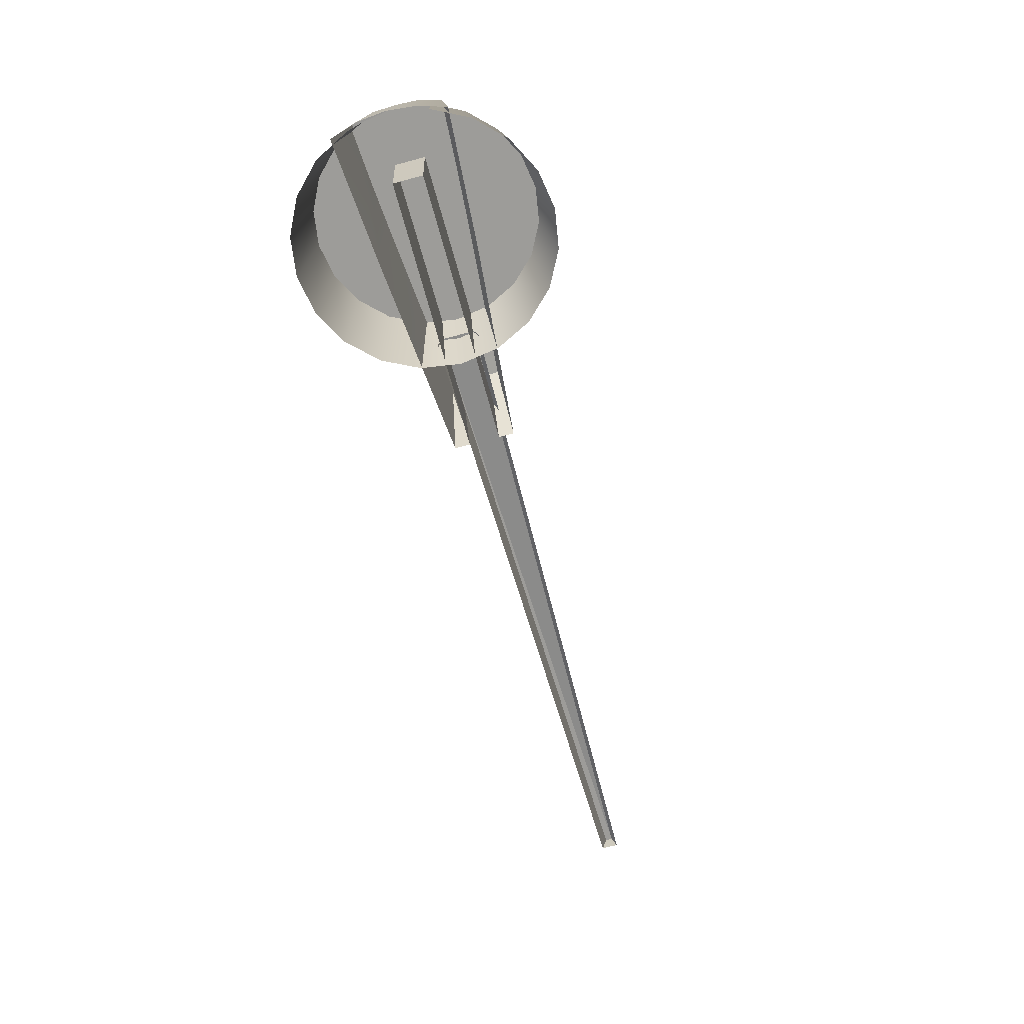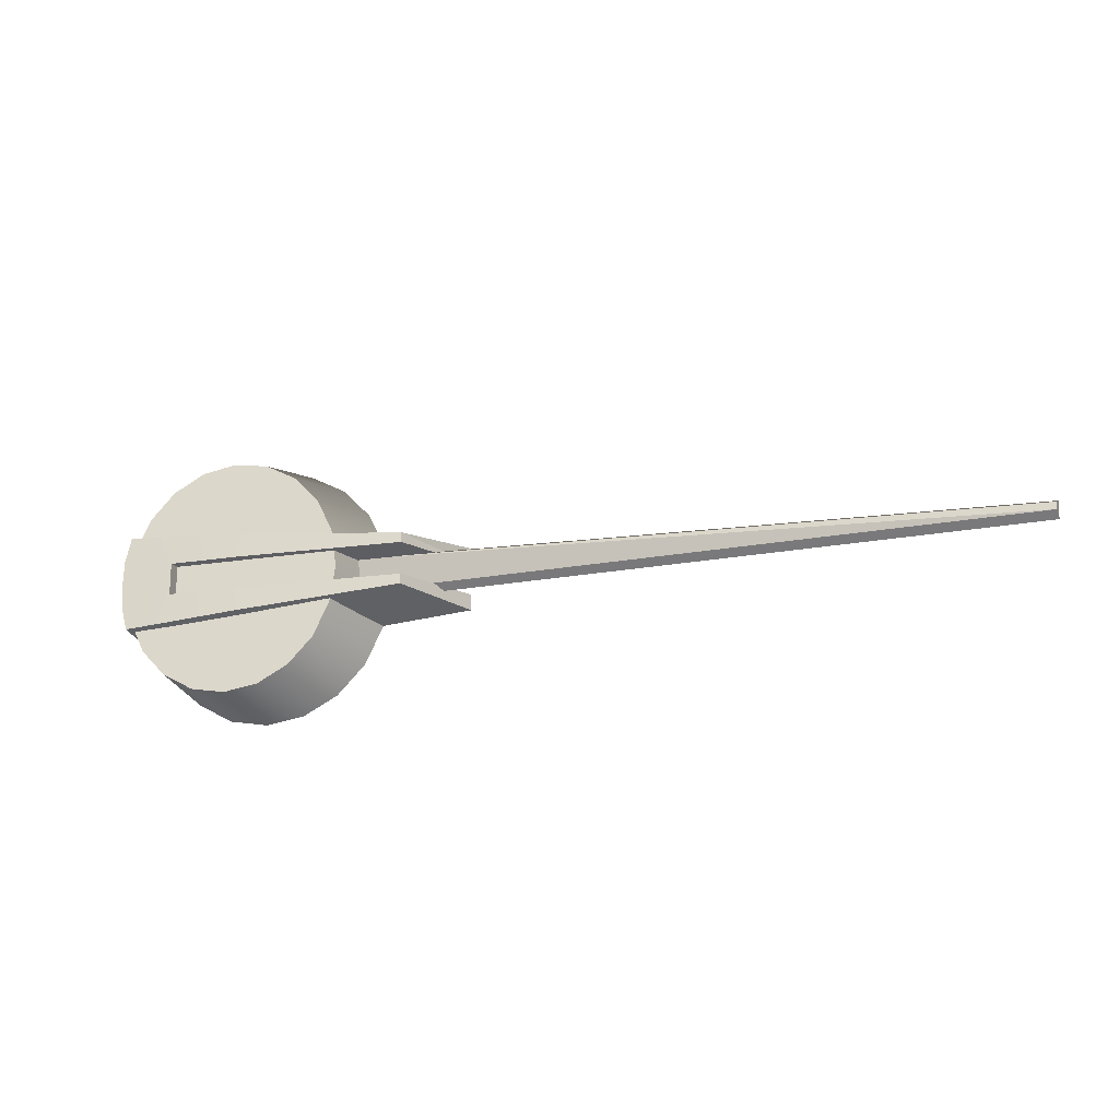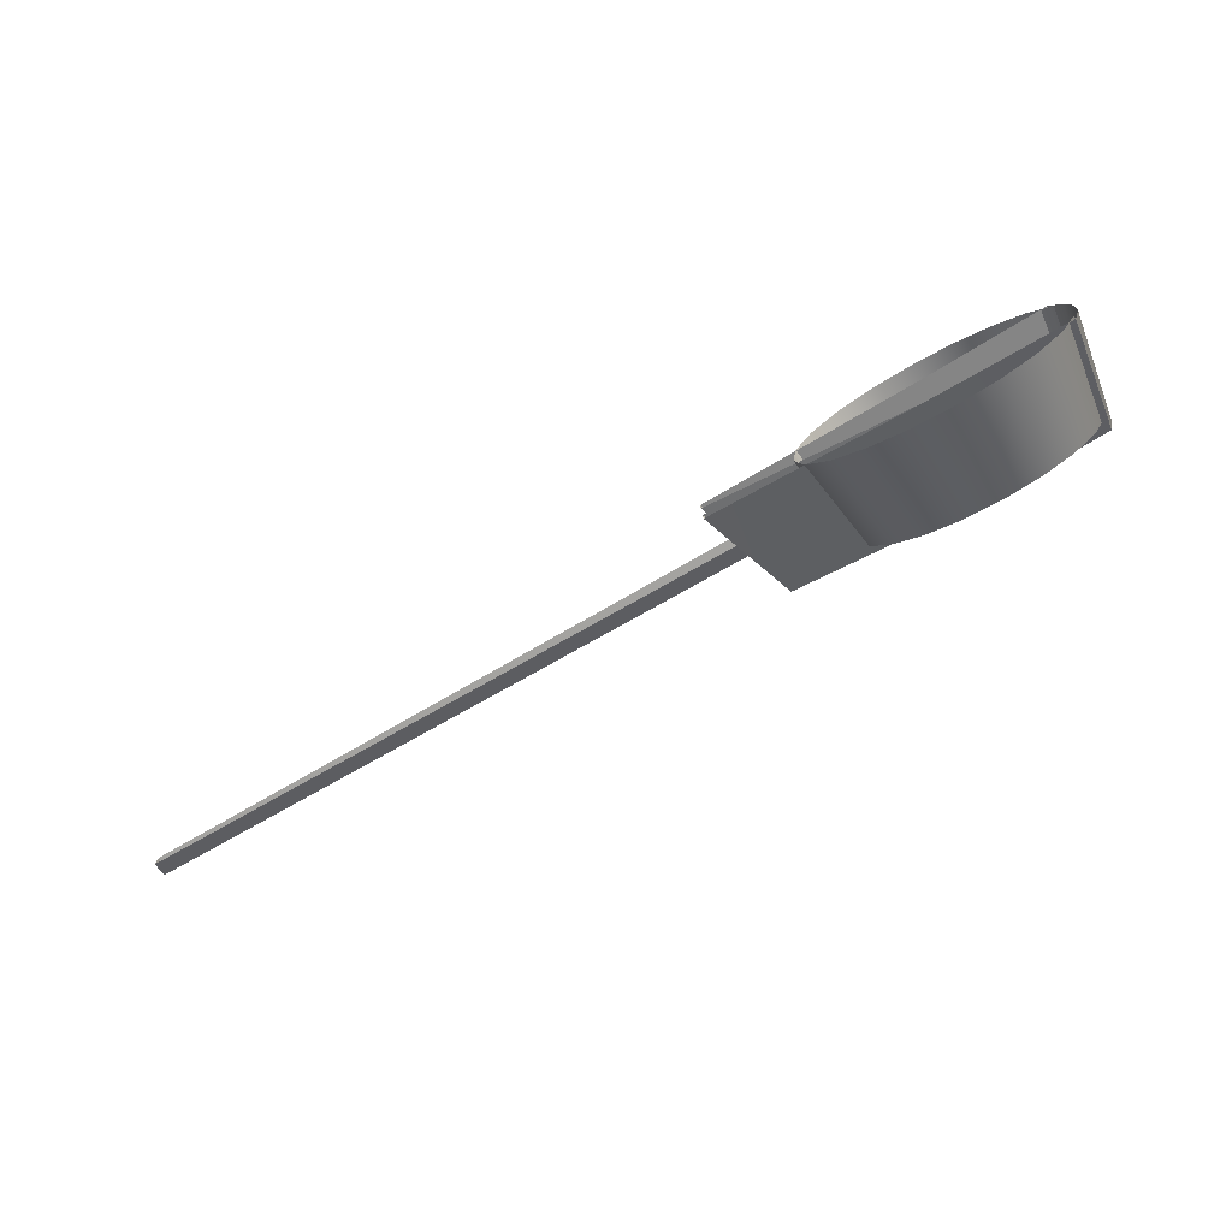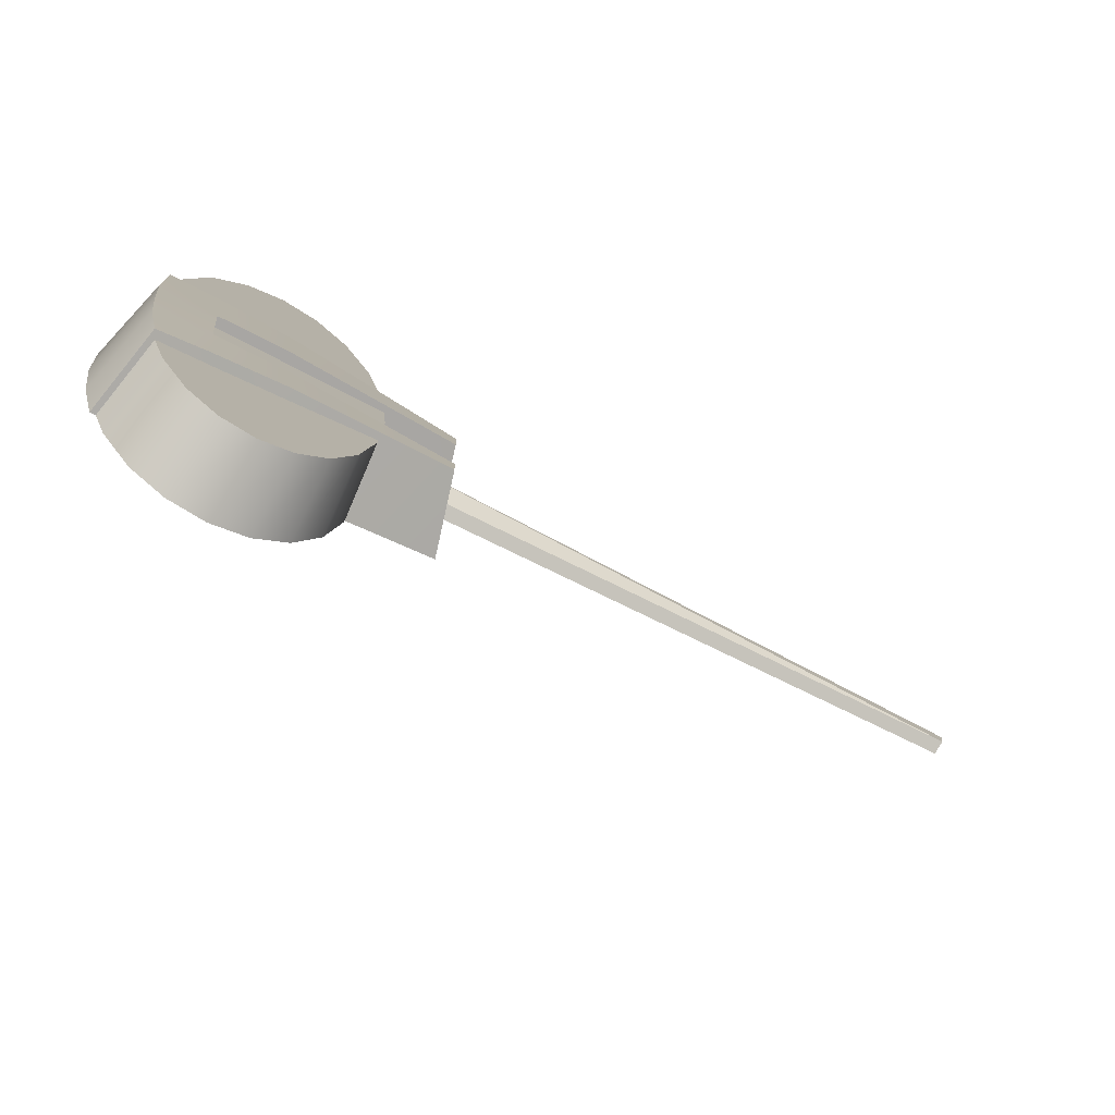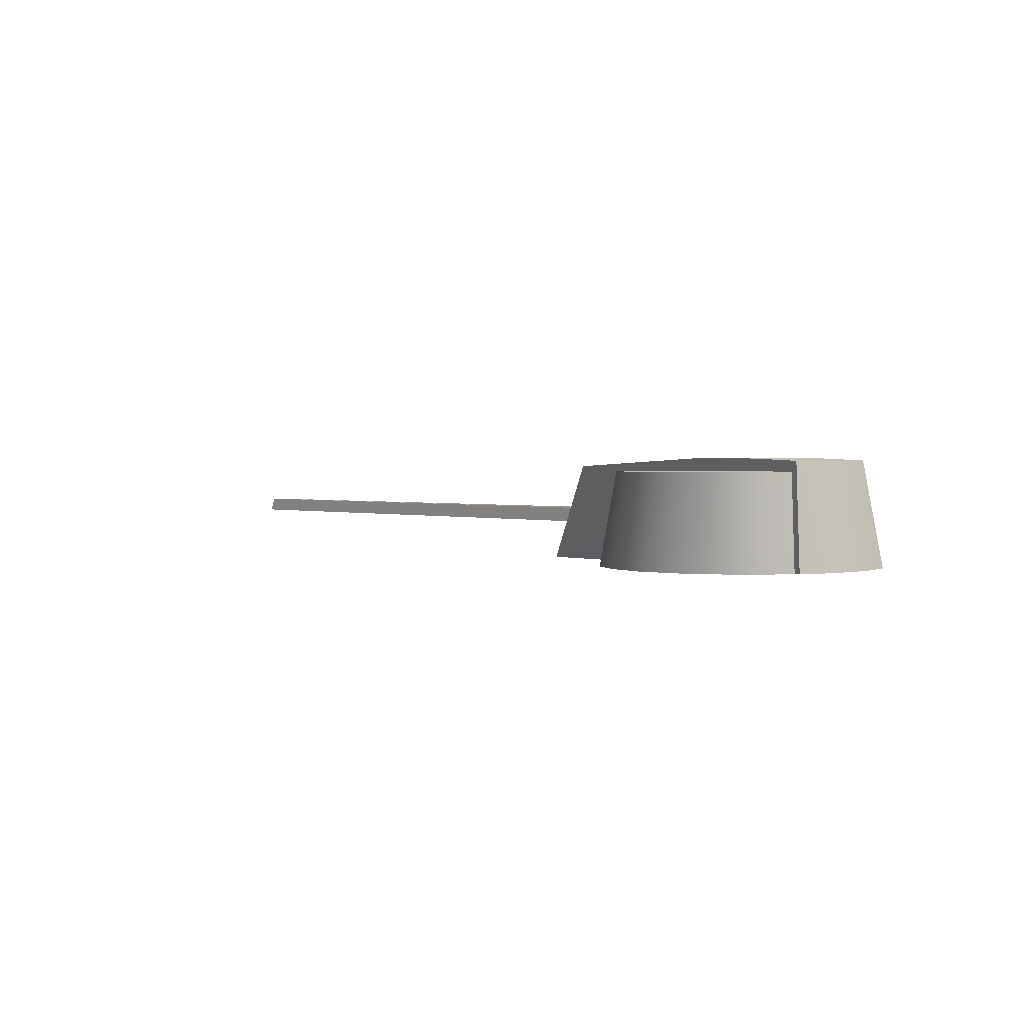
<metadata>
{"format":"obj","ext":"obj","renderer":"f3d","projection":"perspective","resolution":1024,"background":"white","views":[{"elev":-64.3,"azim":-74.9,"up":"+Z"},{"elev":-15.0,"azim":19.4,"up":"+Y"},{"elev":-78.0,"azim":-151.6,"up":"+Y"},{"elev":-51.9,"azim":-33.3,"up":"+Y"},{"elev":0.2,"azim":-130.6,"up":"+Z"}]}
</metadata>
<code>
g default
v 0.004239 -0.000254 -0.5902
v 0.04213 0.000606 -0.5894
v 0.004234 0.001637 -0.5902
v 0.04213 0.000996 -0.5895
v 0.04215 0.000305 -0.5902
v 0.04214 0.001265 -0.5902
v 0.04213 0.000606 -0.5894
v 0.04213 0.000996 -0.5895
v 0.04213 0.000996 -0.5895
v 0.04214 0.001265 -0.5902
v 0.004234 0.001637 -0.5902
v 0.004248 0.001906 -0.591
v 0.004254 -0.000556 -0.5909
v 0.04215 0.000305 -0.5902
v 0.004239 -0.000254 -0.5902
v 0.04213 0.000606 -0.5894
g aud_rs5_11_cockpit_speed_max_gauge_needle_16vertices8faces
f 1 2 3
f 3 2 4
f 5 6 7
f 7 6 8
f 9 10 11
f 11 10 12
f 13 14 15
f 15 14 16
g default
v 0.01 0.002417 -0.5929
v 0.008001 0.002173 -0.5877
v 0.01 0.00153 -0.5929
v 0.008002 0.001636 -0.5877
v 0.008006 -0.000128 -0.5877
v 0.008007 -0.000665 -0.5877
v 0.01001 -0.000236 -0.5929
v 0.01001 -0.001123 -0.5929
v -0.001772 -0.001435 -0.5874
v 0.008007 -0.000665 -0.5877
v -0.001774 -0.000147 -0.5874
v 0.008006 -0.000128 -0.5877
v 0.008002 0.001636 -0.5877
v 0.008001 0.002173 -0.5877
v -0.00178 0.001619 -0.5874
v -0.001783 0.002907 -0.5875
v -0.005921 0.001606 -0.5875
v -0.005922 0.003194 -0.5876
v -0.008683 0.003347 -0.5878
v -0.009036 0.002029 -0.5877
v -0.009088 0.000711 -0.5877
v -0.005921 0.000723 -0.5875
v -0.005917 -0.00016 -0.5875
v -0.009029 -0.000606 -0.5877
v -0.00867 -0.001923 -0.5876
v -0.005909 -0.001749 -0.5875
v -0.005872 0.001497 -0.5922
v -0.005921 0.001606 -0.5875
v -0.005869 -0.00025 -0.5922
v -0.005921 0.000723 -0.5875
v -0.005917 -0.00016 -0.5875
v -0.005921 0.001606 -0.5875
v -0.005872 0.001497 -0.5922
v -0.00178 0.001619 -0.5874
v 0.01 0.00153 -0.5929
v 0.008002 0.001636 -0.5877
v 0.008006 -0.000128 -0.5877
v 0.01001 -0.000236 -0.5929
v -0.001774 -0.000147 -0.5874
v -0.005869 -0.00025 -0.5922
v -0.005917 -0.00016 -0.5875
v -0.006354 -0.004578 -0.5881
v -0.007822 0.004544 -0.5883
v -0.007803 -0.003137 -0.5881
v -0.008746 0.00272 -0.5883
v -0.008736 -0.001318 -0.5882
v -0.00906 0.0007 -0.5882
v -0.00638 0.005994 -0.5883
v -0.00453 -0.005501 -0.588
v -0.004561 0.006927 -0.5883
v -0.00251 -0.005815 -0.588
v -0.002543 0.007252 -0.5883
v -0.000523 0.006939 -0.5882
v -0.000492 -0.005489 -0.5879
v 0.001327 -0.004556 -0.5879
v 0.001301 0.006015 -0.5882
v 0.002769 -0.003106 -0.5879
v 0.002751 0.004574 -0.5881
v 0.003693 -0.001282 -0.588
v 0.003683 0.002756 -0.588
v 0.004008 0.000738 -0.588
v -0.009346 0.003883 -0.5933
v -0.008683 0.003347 -0.5878
v -0.001671 0.003385 -0.5931
v -0.005922 0.003194 -0.5876
v -0.001783 0.002907 -0.5875
v 0.008001 0.002173 -0.5877
v 0.01 0.002417 -0.5929
v 0.01001 -0.001123 -0.5929
v 0.008007 -0.000665 -0.5877
v -0.001658 -0.002155 -0.593
v -0.001772 -0.001435 -0.5874
v -0.005909 -0.001749 -0.5875
v -0.00867 -0.001923 -0.5876
v -0.009329 -0.0027 -0.5932
v -0.009329 -0.0027 -0.5932
v -0.00867 -0.001923 -0.5876
v -0.00984 -0.001056 -0.5932
v -0.009029 -0.000606 -0.5877
v -0.01001 0.00059 -0.5933
v -0.009088 0.000711 -0.5877
v -0.009036 0.002029 -0.5877
v -0.009848 0.002236 -0.5933
v -0.008683 0.003347 -0.5878
v -0.009346 0.003883 -0.5933
v -0.002412 -0.006819 -0.593
v -0.00251 -0.005815 -0.588
v -0.004709 -0.006461 -0.593
v -0.00453 -0.005501 -0.588
v -0.006783 -0.005412 -0.5931
v -0.006354 -0.004578 -0.5881
v -0.008431 -0.003773 -0.5931
v -0.007803 -0.003137 -0.5881
v -0.009491 -0.001705 -0.5932
v -0.008736 -0.001318 -0.5882
v -0.000492 -0.005489 -0.5879
v -0.000117 -0.006448 -0.5929
v 0.001327 -0.004556 -0.5879
v 0.001952 -0.005387 -0.5929
v 0.002769 -0.003106 -0.5879
v 0.003592 -0.003738 -0.5929
v 0.003693 -0.001282 -0.588
v 0.004642 -0.001664 -0.5929
v 0.004008 0.000738 -0.588
v 0.005 0.000633 -0.593
v 0.003683 0.002756 -0.588
v 0.004631 0.002928 -0.593
v 0.002751 0.004574 -0.5881
v 0.00357 0.004996 -0.5931
v 0.001301 0.006015 -0.5882
v 0.001922 0.006635 -0.5932
v -0.000523 0.006939 -0.5882
v -0.000152 0.007684 -0.5932
v -0.002543 0.007252 -0.5883
v -0.002449 0.008041 -0.5933
v -0.004561 0.006927 -0.5883
v -0.004745 0.007671 -0.5933
v -0.00638 0.005994 -0.5883
v -0.006812 0.006609 -0.5933
v -0.007822 0.004544 -0.5883
v -0.008453 0.004961 -0.5933
v -0.008746 0.00272 -0.5883
v -0.009502 0.002887 -0.5933
g aud_rs5_11_cockpit_speed_max_plastic_123vertices115faces
f 17 18 19
f 19 18 20
f 21 22 23
f 23 22 24
f 25 26 27
f 27 26 28
f 29 30 31
f 31 30 32
f 31 32 33
f 33 32 34
f 33 34 35
f 33 35 36
f 33 36 37
f 33 37 38
f 38 37 39
f 39 37 40
f 39 40 41
f 39 41 42
f 39 42 25
f 39 25 27
f 43 44 45
f 45 44 46
f 45 46 47
f 48 49 50
f 50 49 51
f 50 51 52
f 53 54 55
f 55 54 56
f 55 56 57
f 58 59 60
f 60 59 61
f 60 61 62
f 62 61 63
f 59 58 64
f 64 58 65
f 64 65 66
f 66 65 67
f 66 67 68
f 68 67 69
f 69 67 70
f 69 70 71
f 69 71 72
f 72 71 73
f 72 73 74
f 74 73 75
f 74 75 76
f 76 75 77
f 78 79 80
f 80 79 81
f 80 81 82
f 80 82 83
f 80 83 84
f 85 86 87
f 87 86 88
f 87 88 89
f 87 89 90
f 87 90 91
f 92 93 94
f 94 93 95
f 94 95 96
f 96 95 97
f 96 97 98
f 96 98 99
f 99 98 100
f 99 100 101
f 102 103 104
f 104 103 105
f 104 105 106
f 106 105 107
f 106 107 108
f 108 107 109
f 108 109 110
f 110 109 111
f 103 102 112
f 112 102 113
f 112 113 114
f 114 113 115
f 114 115 116
f 116 115 117
f 116 117 118
f 118 117 119
f 118 119 120
f 120 119 121
f 120 121 122
f 122 121 123
f 122 123 124
f 124 123 125
f 124 125 126
f 126 125 127
f 126 127 128
f 128 127 129
f 128 129 130
f 130 129 131
f 130 131 132
f 132 131 133
f 132 133 134
f 134 133 135
f 134 135 136
f 136 135 137
f 136 137 138
f 138 137 139

</code>
